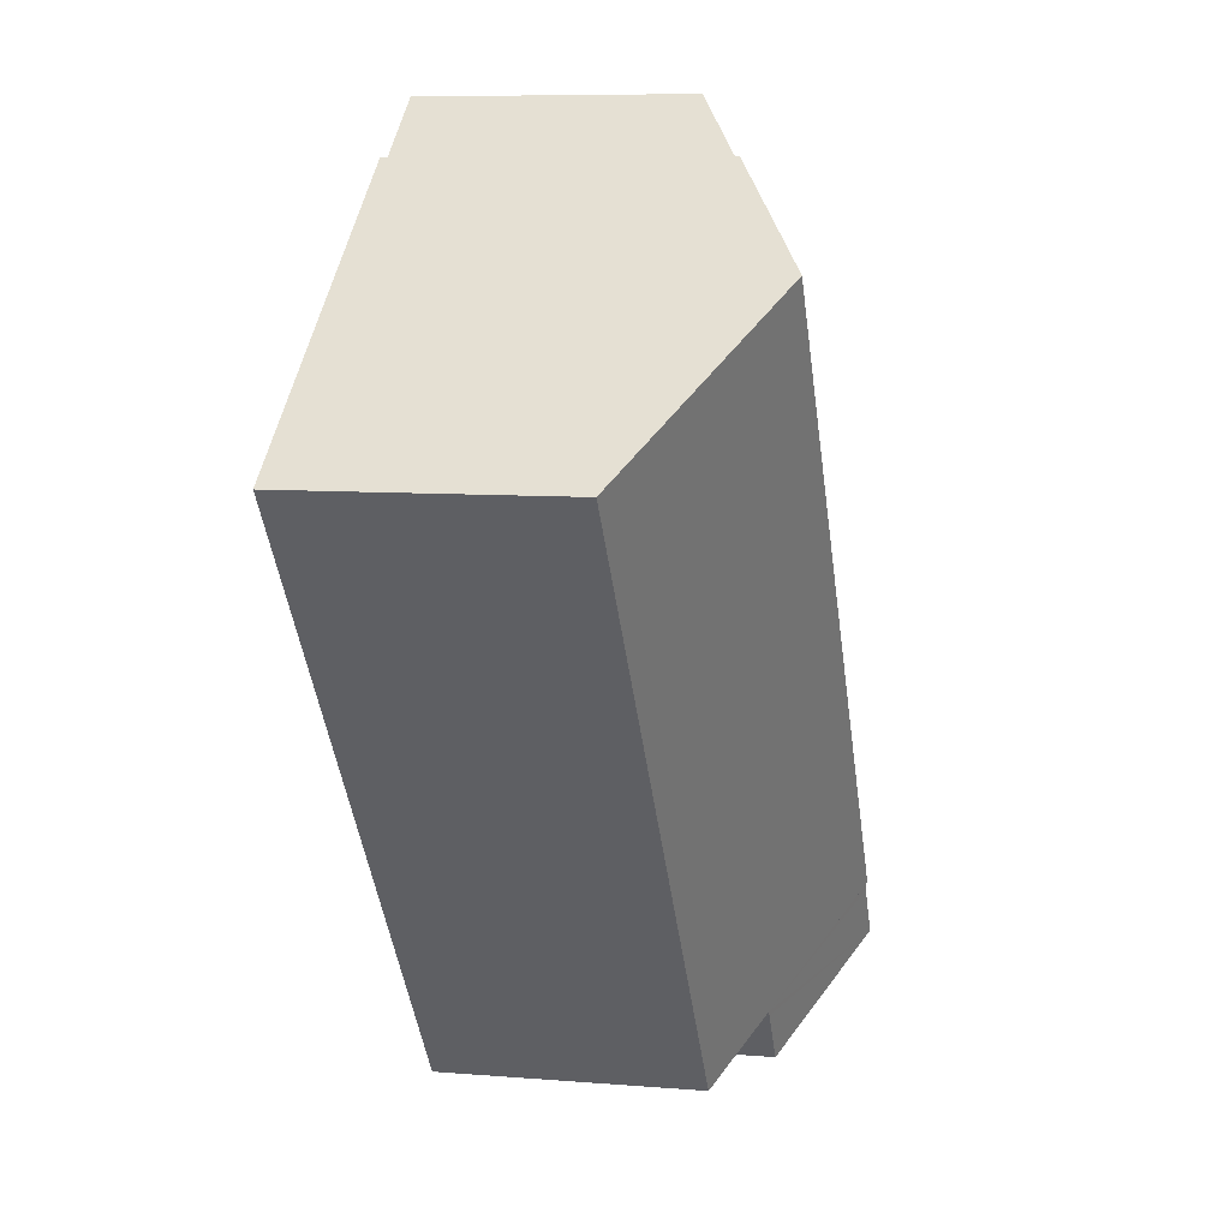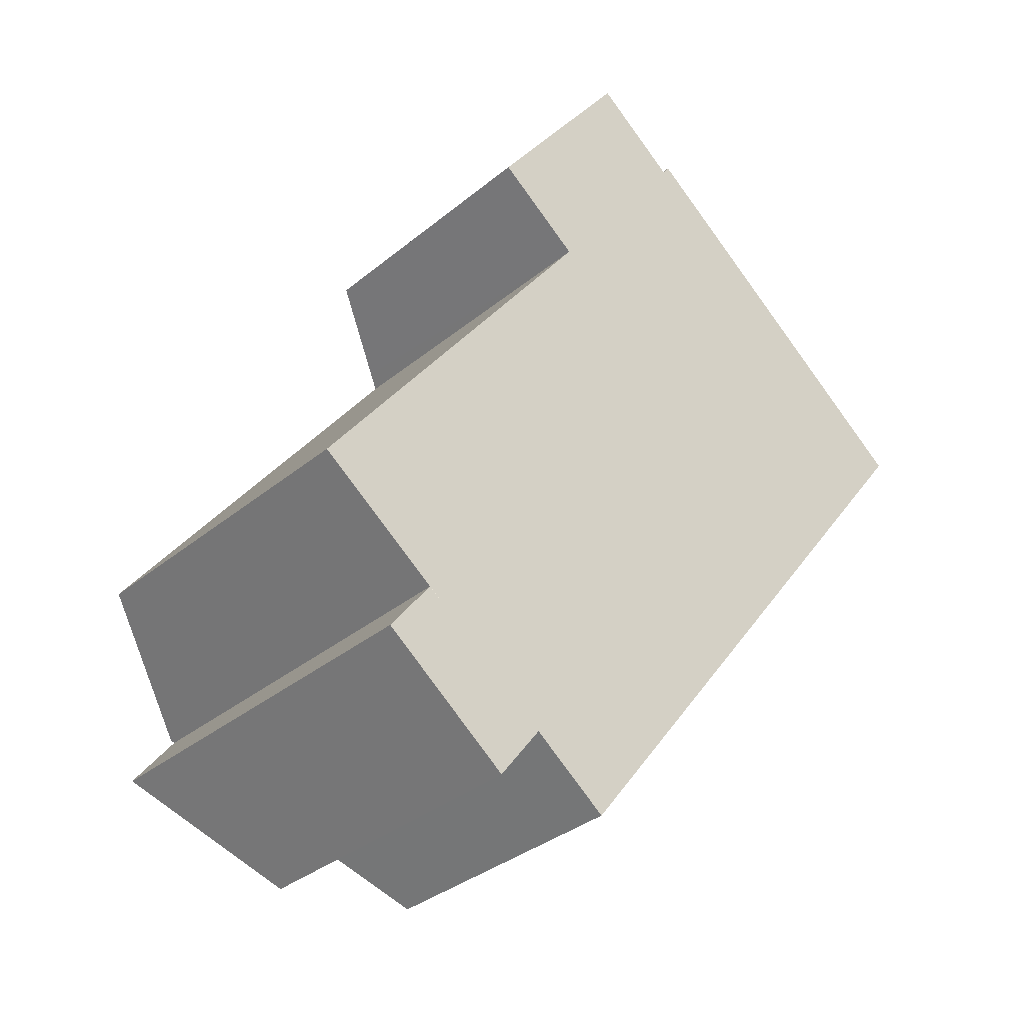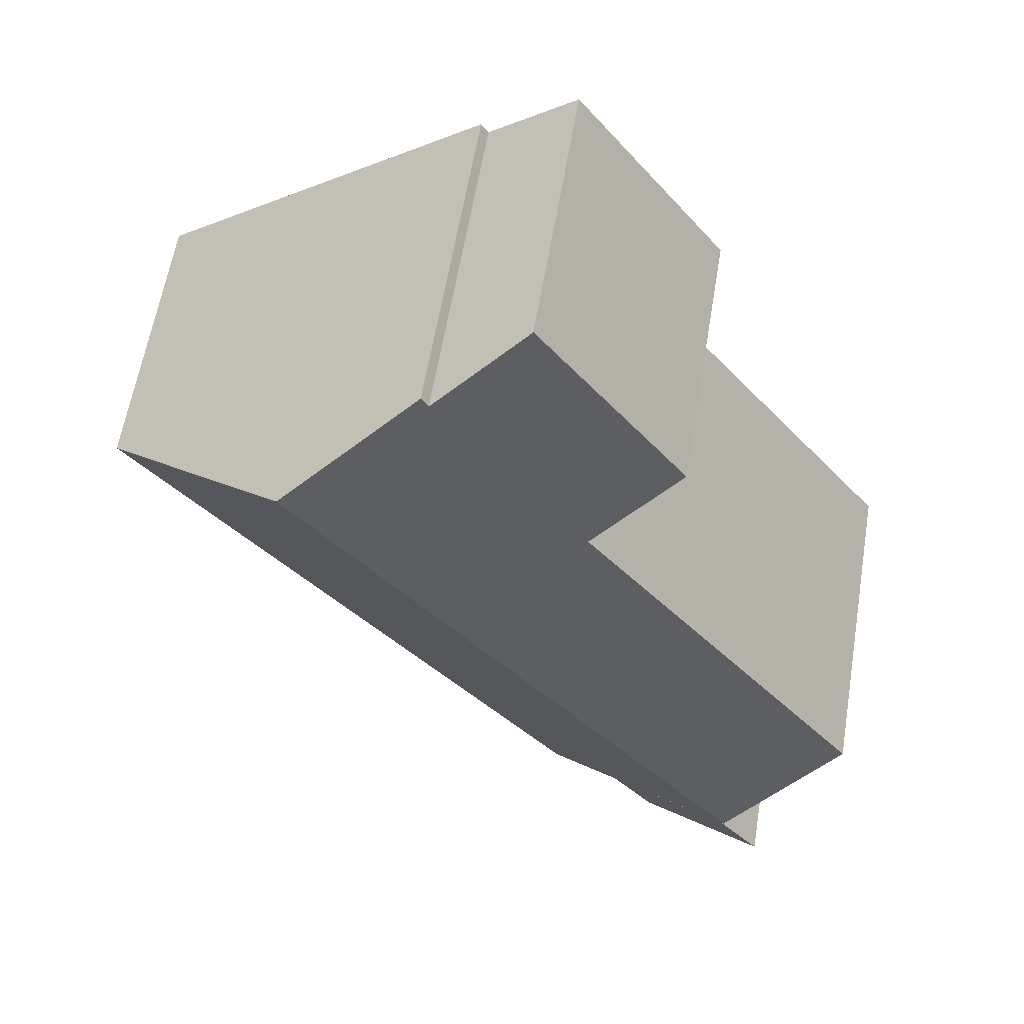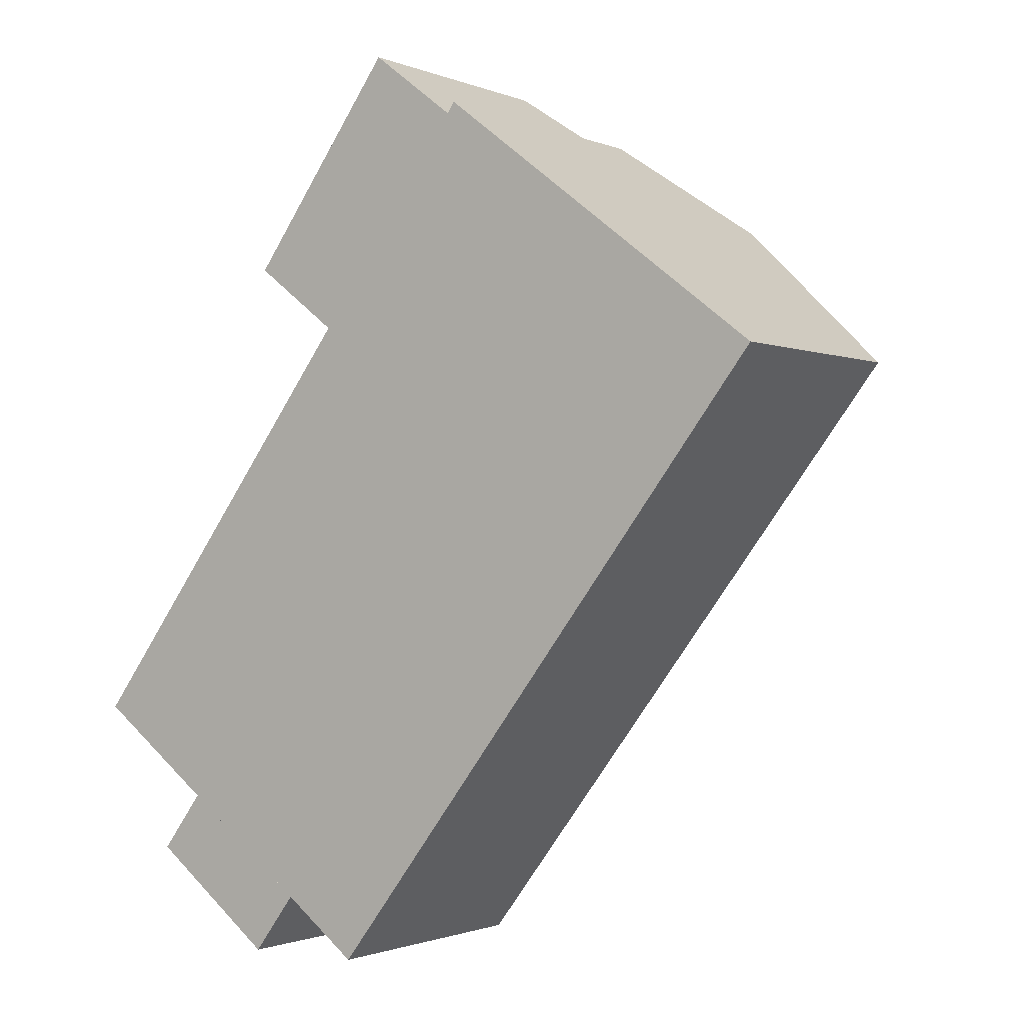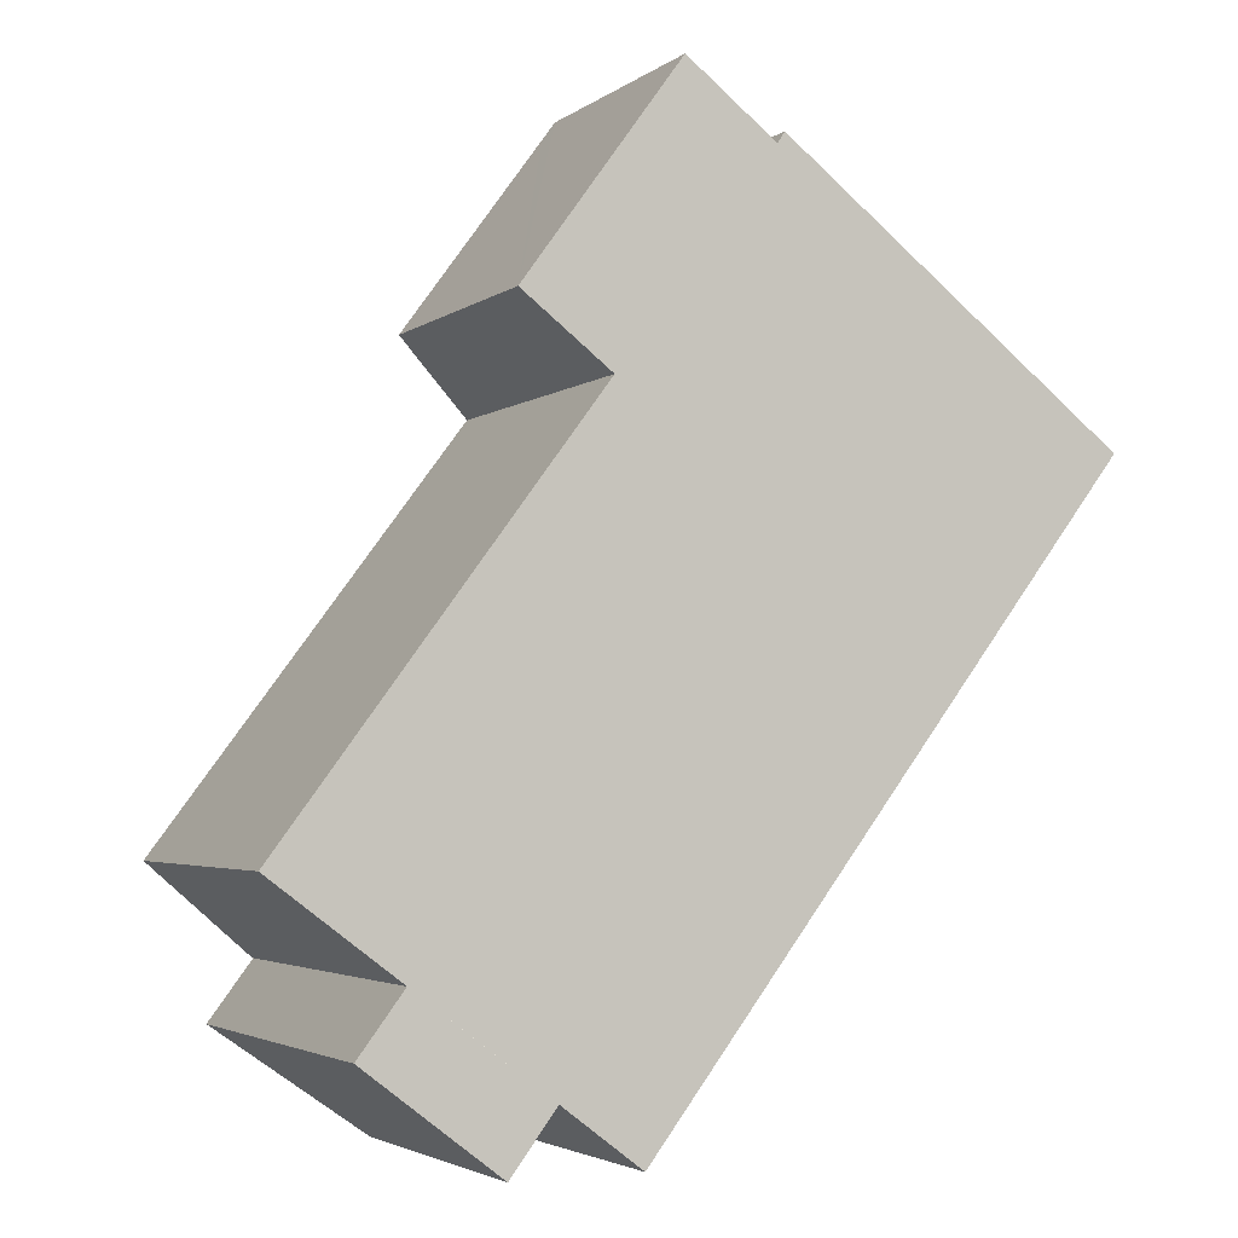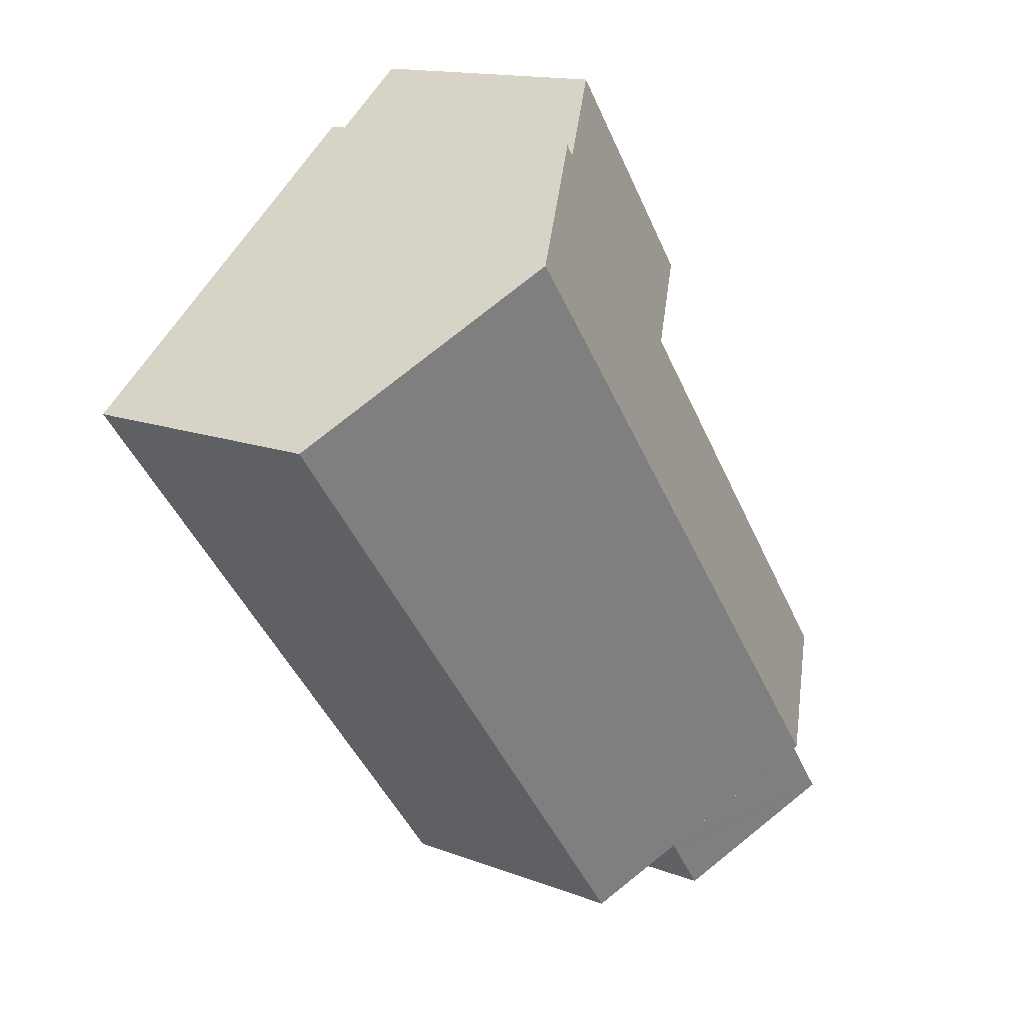
<metadata>
{"format":"obj","ext":"obj","renderer":"f3d","projection":"perspective","resolution":1024,"background":"white","views":[{"elev":8.3,"azim":102.6,"up":"+Z"},{"elev":-34.3,"azim":-42.2,"up":"+Z"},{"elev":60.7,"azim":-170.5,"up":"+Z"},{"elev":-1.2,"azim":34.3,"up":"+Z"},{"elev":-3.4,"azim":-25.3,"up":"+Z"},{"elev":14.7,"azim":129.4,"up":"+Z"}]}
</metadata>
<code>
v  14.55 4.952 6.62
v  2.179 7.173 -1.631
v  10.74 7.173 9.558
v  4.61 5.769 -3.46
v  6.01 4.958 -4.52
v  6.472 4.907 12.06
v  5.272 5.734 7.542
v  3.93 4.954 8.57
v  6.7 4.903 12.37
v  7.146 5.163 12.03
v  7.998 5.659 11.37
v  5.51 5.872 7.36
v  8.3 5.835 11.14
v  0 5.917 3.623e-16
v  8.43 5.826 11.34
v  1.43 7.14 -2.73
v  4.541 5.768 -3.552
v  3.8 5.763 -4.54
v  2.147 7.143 -1.78
v  2.23 7.144 -1.67
v  3.93 -5.248e-16 8.57
v  6.7 -7.574e-16 12.37
v  6.472 -7.383e-16 12.06
v  8.3 -6.821e-16 11.14
v  8.43 -6.944e-16 11.34
v  1.43 1.672e-16 -2.73
v  2.23 1.023e-16 -1.67
v  2.147 1.09e-16 -1.78
v  0 0 0
v  5.51 -4.507e-16 7.36
v  7.998 -6.963e-16 11.37
v  7.146 -7.364e-16 12.03
v  14.55 -4.054e-16 6.62
v  10.74 -5.853e-16 9.558
v  6.01 2.768e-16 -4.52
v  4.61 2.119e-16 -3.46
v  3.8 2.78e-16 -4.54
v  4.541 2.175e-16 -3.552
v  2.179 9.987e-17 -1.631
v  5.272 -4.618e-16 7.542
g defaultobject
f 1 2 3
f 2 1 4
f 4 1 5
f 6 7 8
f 7 6 9
f 7 9 10
f 7 10 11
f 7 11 12
f 12 11 13
f 12 2 14
f 2 12 13
f 2 13 15
f 2 15 3
f 16 17 18
f 17 16 4
f 4 16 19
f 4 19 20
f 21 6 8
f 6 21 9
f 9 21 22
f 22 21 23
f 24 15 13
f 15 24 25
f 26 19 16
f 19 26 20
f 20 26 27
f 27 26 28
f 29 12 14
f 12 29 30
f 11 24 13
f 24 11 10
f 24 10 9
f 24 9 31
f 31 9 32
f 32 9 22
f 25 3 15
f 3 25 1
f 1 25 33
f 33 25 34
f 1 35 5
f 35 1 33
f 36 17 4
f 17 36 18
f 18 36 37
f 37 36 38
f 5 36 4
f 36 5 35
f 18 26 16
f 26 18 37
f 20 14 2
f 14 20 27
f 14 27 29
f 29 27 39
f 30 7 12
f 7 30 8
f 8 30 21
f 21 30 40
f 21 30 23
f 30 21 40
f 34 35 33
f 35 34 25
f 35 25 24
f 35 24 31
f 35 31 32
f 35 32 22
f 35 22 23
f 35 23 30
f 35 30 36
f 36 30 39
f 39 30 29
f 38 26 37
f 26 38 36
f 26 36 28
f 28 36 27

</code>
